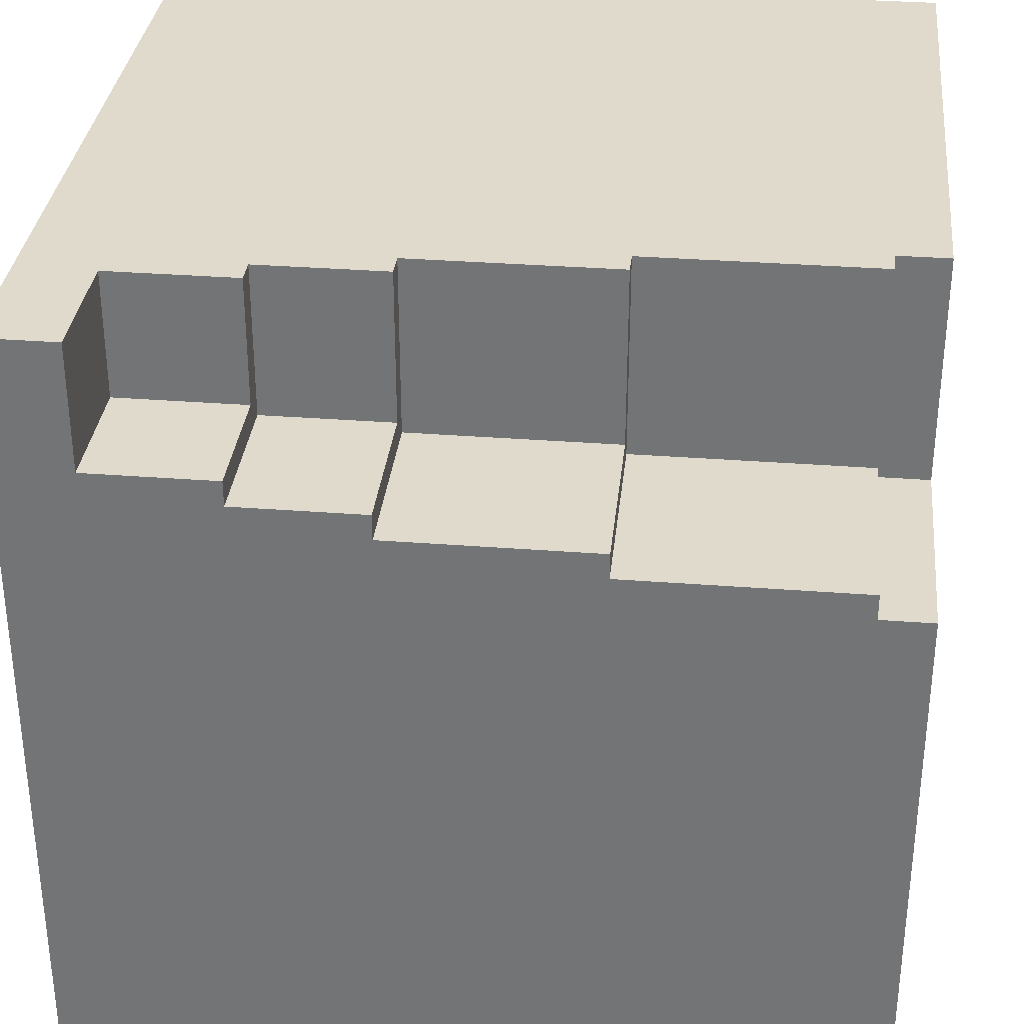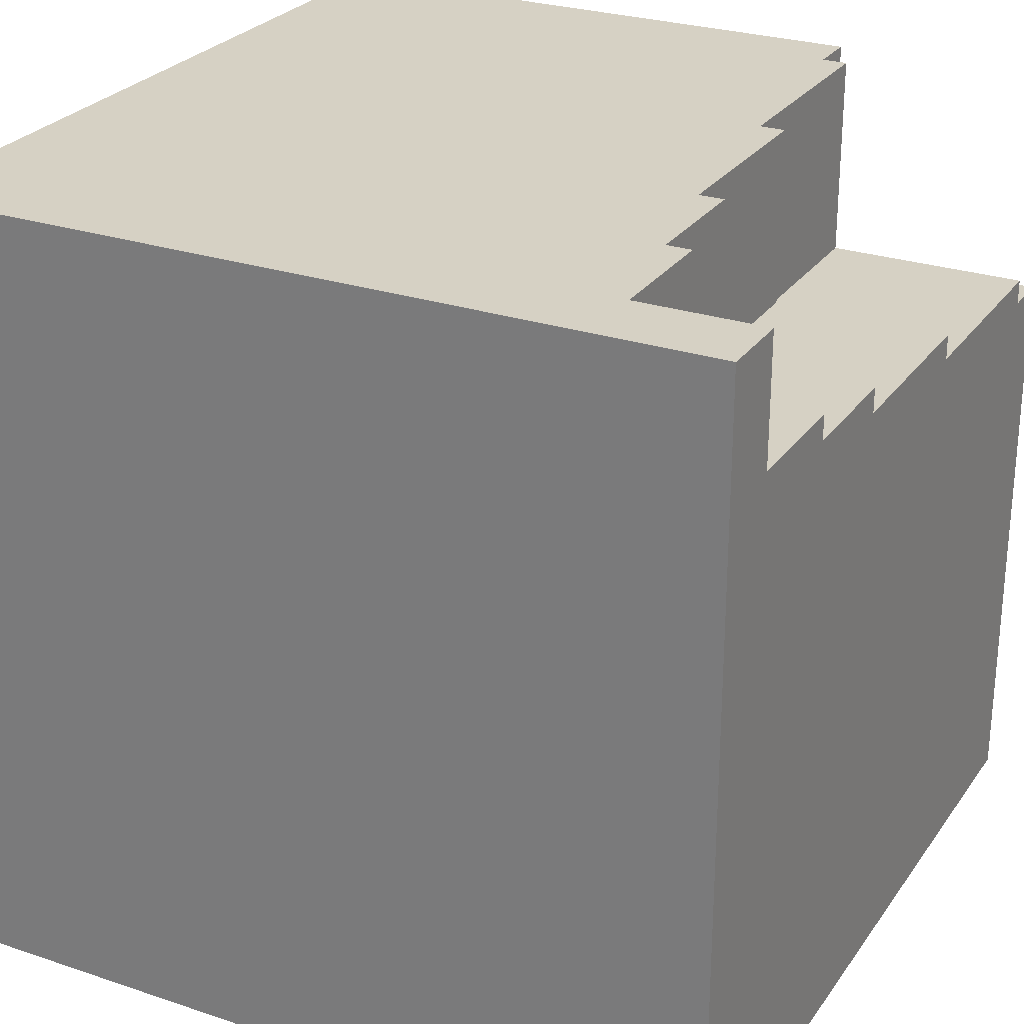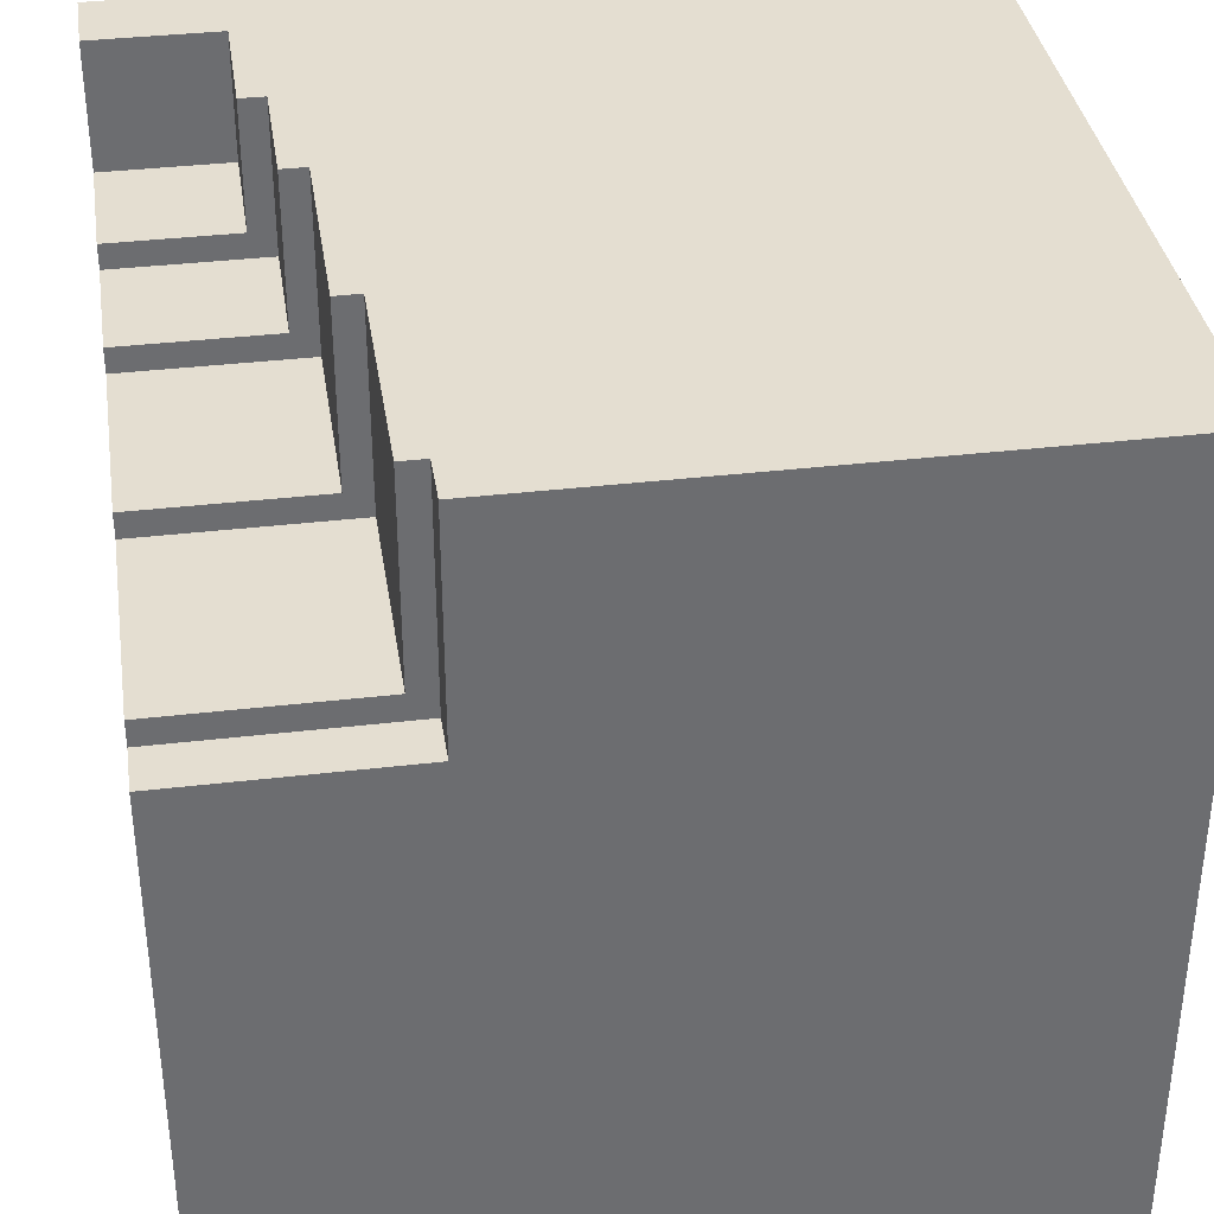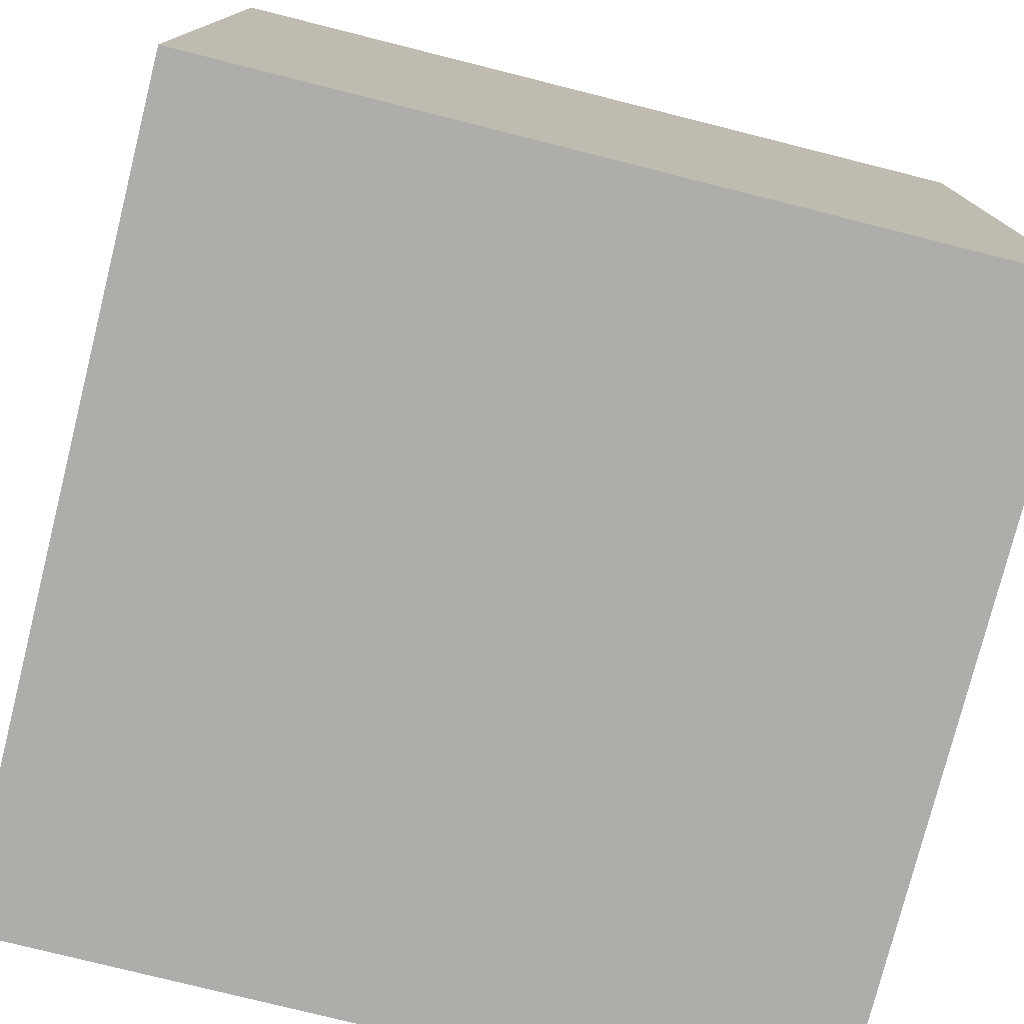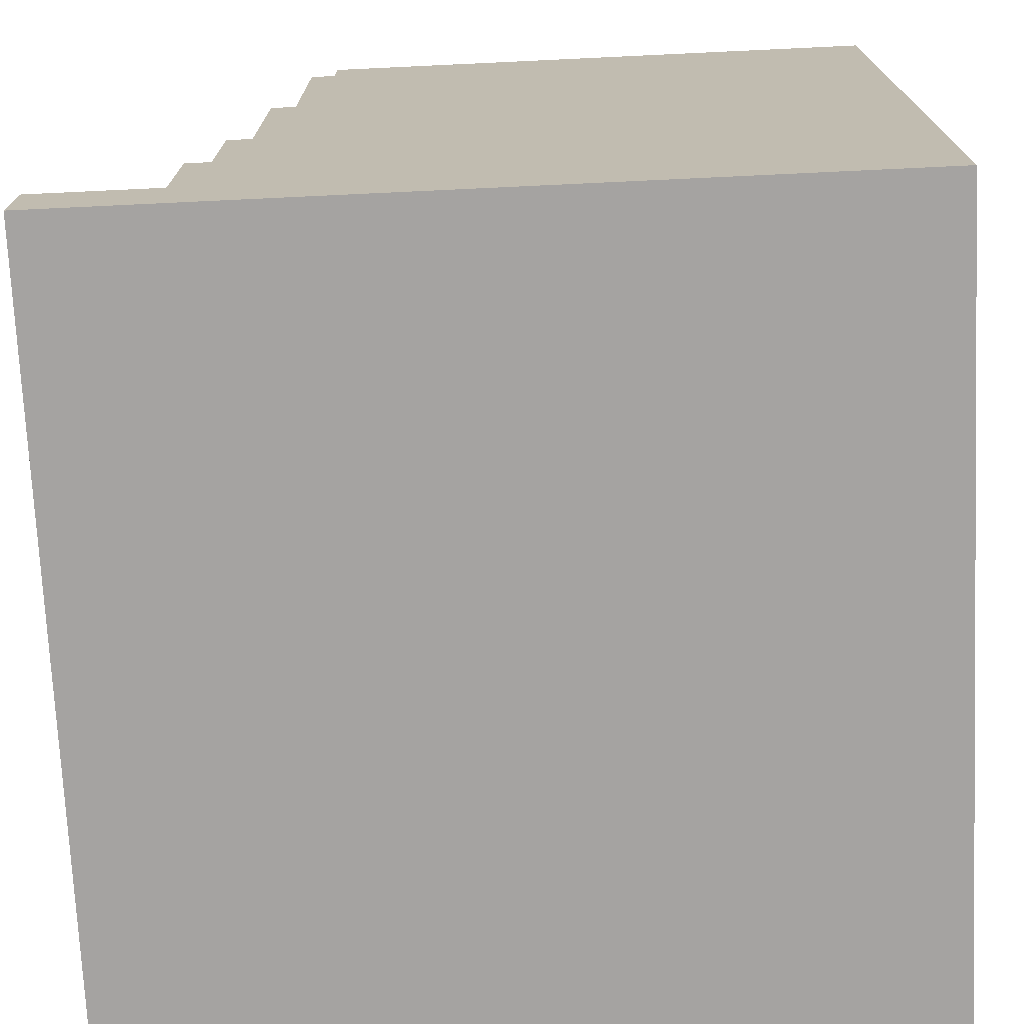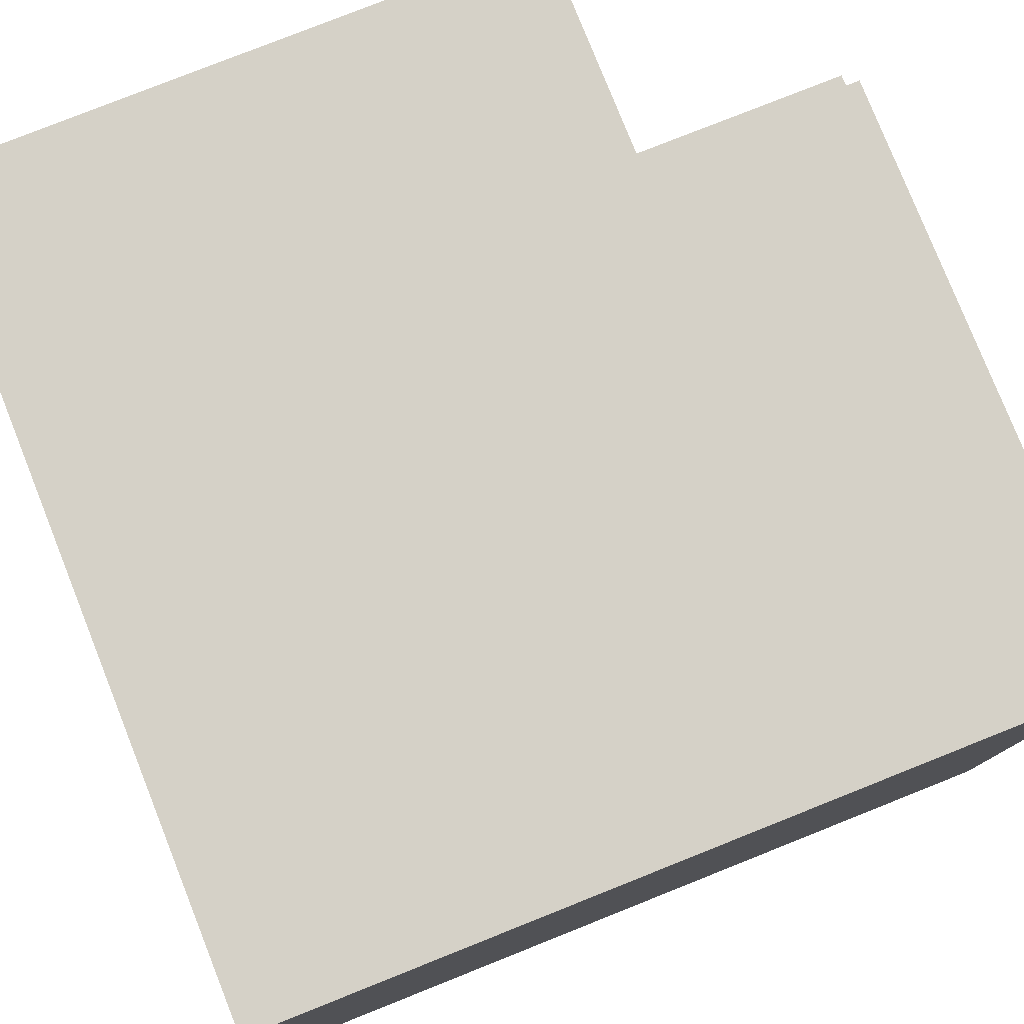
<metadata>
{"format":"obj","ext":"obj","renderer":"f3d","projection":"perspective","resolution":1024,"background":"white","views":[{"elev":33.0,"azim":96.1,"up":"+Z"},{"elev":26.8,"azim":27.5,"up":"+Z"},{"elev":36.4,"azim":171.3,"up":"+Z"},{"elev":-77.1,"azim":-14.1,"up":"+Z"},{"elev":-73.1,"azim":92.7,"up":"+Y"},{"elev":79.0,"azim":-111.7,"up":"+Y"}]}
</metadata>
<code>
g BasicCorner
v -16 0 16
v -16 0 -16
v -16 4 16
v -16 4 -16
v -16 32 16
v -16 32 -16
v -14 4 10
v -14 4 9
v -14 8 10
v -14 8 9
v -15 4 10
v -15 4 9
v -15 8 10
v -15 8 9
v 7 30 16
v 7 30 7
v 7 32 16
v 7 32 7
v 8 21 16
v 8 21 8
v 8 30 16
v 8 30 8
v 9 13 16
v 9 13 9
v 9 21 16
v 9 21 9
v 10 8 16
v 10 8 10
v 10 13 16
v 10 13 10
v 11 3 16
v 11 3 11
v 11 8 16
v 11 8 11
v 16 0 16
v 16 0 -16
v 16 2 16
v 16 2 11
v 16 3 16
v 16 3 11
v 16 4 6
v 16 4 -16
v 16 8 11
v 16 8 10
v 16 13 10
v 16 13 9
v 16 21 9
v 16 21 8
v 16 30 8
v 16 30 7
v 16 32 7
v 16 32 6
v 16 32 -16
v -16 0 16
v -16 4 16
v -16 32 16
v 6 4 16
v 6 32 16
v 7 30 16
v 7 32 16
v 8 21 16
v 8 30 16
v 9 13 16
v 9 21 16
v 10 8 16
v 10 13 16
v 11 2 16
v 11 3 16
v 11 8 16
v 16 0 16
v 16 2 16
v 16 3 16
v 11 3 11
v 11 8 11
v 16 3 11
v 16 8 11
v 10 8 10
v 10 13 10
v 16 8 10
v 16 13 10
v -15 4 9
v -15 8 9
v -14 4 9
v -14 8 9
v 9 13 9
v 9 21 9
v 16 13 9
v 16 21 9
v 8 21 8
v 8 30 8
v 16 21 8
v 16 30 8
v 7 30 7
v 7 32 7
v 16 30 7
v 16 32 7
v -15 4 10
v -15 8 10
v -14 4 10
v -14 8 10
v -16 0 -16
v -16 4 -16
v -16 32 -16
v 16 0 -16
v 16 4 -16
v 16 32 -16
v -16 0 16
v 16 0 16
v -16 0 -16
v 16 0 -16
v -15 8 10
v -14 8 10
v -15 8 9
v -14 8 9
v 11 3 16
v 16 3 16
v 11 3 11
v 16 3 11
v -15 4 10
v -14 4 10
v -15 4 9
v -14 4 9
v 10 8 16
v 11 8 16
v 11 8 11
v 16 8 11
v 10 8 10
v 16 8 10
v 9 13 16
v 10 13 16
v 10 13 10
v 16 13 10
v 9 13 9
v 16 13 9
v 8 21 16
v 9 21 16
v 9 21 9
v 16 21 9
v 8 21 8
v 16 21 8
v 7 30 16
v 8 30 16
v 8 30 8
v 16 30 8
v 7 30 7
v 16 30 7
v -16 32 16
v 6 32 16
v 7 32 16
v 7 32 7
v 16 32 7
v 6 32 6
v 16 32 6
v -16 32 -16
v 16 32 -16
f 3 2 1
f 4 2 3
f 5 4 3
f 6 4 5
f 9 8 7
f 10 8 9
f 11 12 13
f 13 12 14
f 15 16 17
f 17 16 18
f 19 20 21
f 21 20 22
f 23 24 25
f 25 24 26
f 27 28 29
f 29 28 30
f 31 32 33
f 33 32 34
f 35 36 37
f 37 36 38
f 37 38 39
f 38 36 40
f 39 38 40
f 40 36 41
f 41 36 42
f 40 41 43
f 43 41 44
f 44 41 45
f 45 41 46
f 46 41 47
f 47 41 48
f 48 41 49
f 49 41 50
f 50 41 51
f 41 42 52
f 51 41 52
f 52 42 53
f 57 55 54
f 57 56 55
f 58 56 57
f 59 58 57
f 60 58 59
f 61 59 57
f 62 59 61
f 63 61 57
f 64 61 63
f 65 63 57
f 66 63 65
f 67 57 54
f 67 65 57
f 68 65 67
f 69 65 68
f 70 67 54
f 71 68 67
f 71 67 70
f 72 68 71
f 75 74 73
f 76 74 75
f 79 78 77
f 80 78 79
f 83 82 81
f 84 82 83
f 87 86 85
f 88 86 87
f 91 90 89
f 92 90 91
f 95 94 93
f 96 94 95
f 97 98 99
f 99 98 100
f 101 102 104
f 102 103 105
f 104 102 105
f 105 103 106
f 109 108 107
f 110 108 109
f 113 112 111
f 114 112 113
f 115 116 117
f 117 116 118
f 119 120 121
f 121 120 122
f 123 124 125
f 123 125 127
f 125 126 127
f 127 126 128
f 129 130 131
f 129 131 133
f 131 132 133
f 133 132 134
f 135 136 137
f 135 137 139
f 137 138 139
f 139 138 140
f 141 142 143
f 141 143 145
f 143 144 145
f 145 144 146
f 148 149 150
f 147 148 152
f 150 151 152
f 148 150 152
f 152 151 153
f 147 152 154
f 152 153 154
f 154 153 155

</code>
